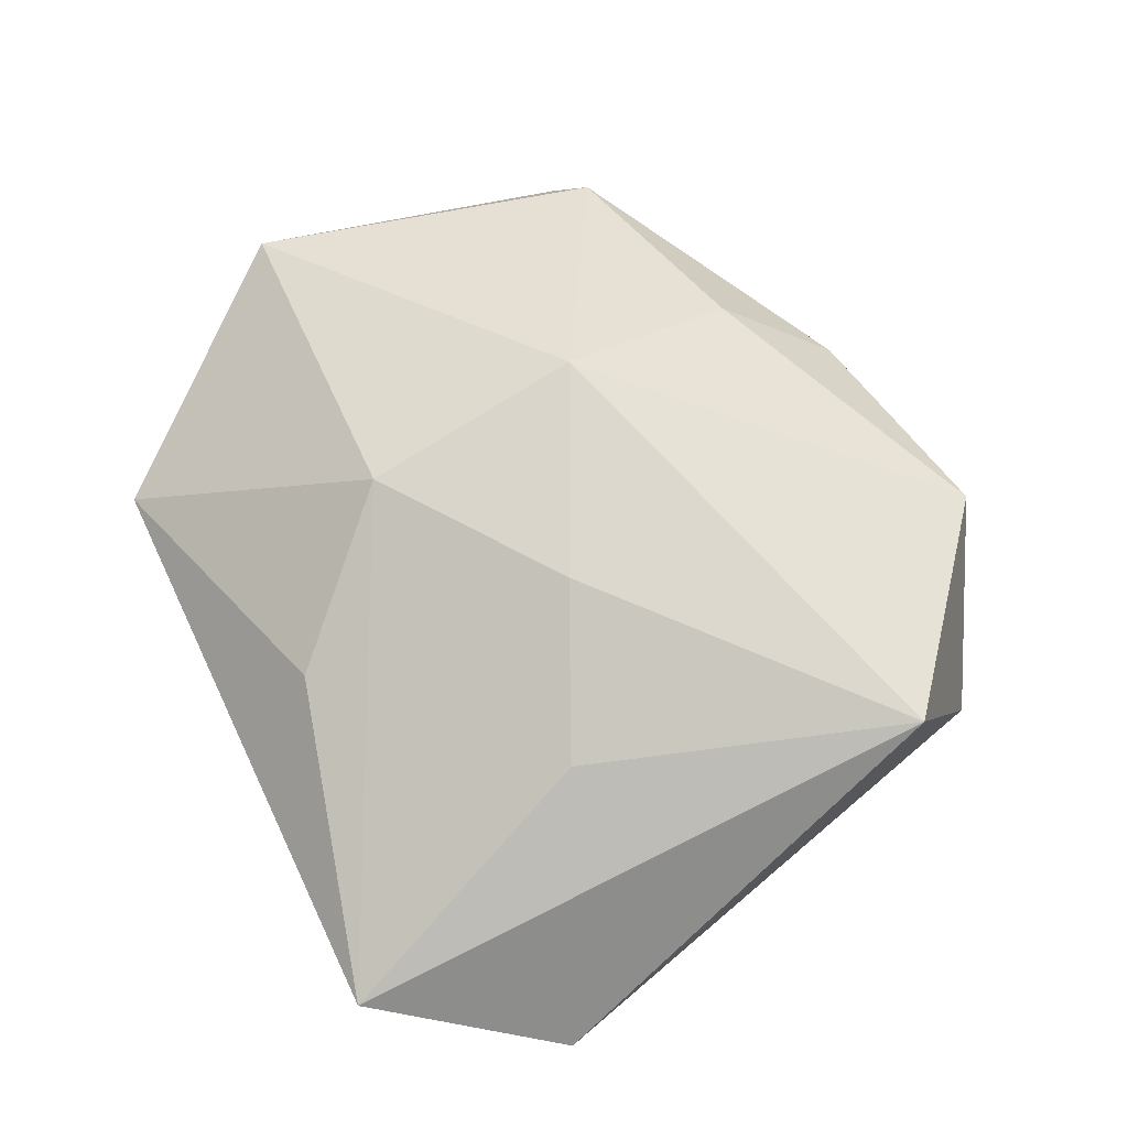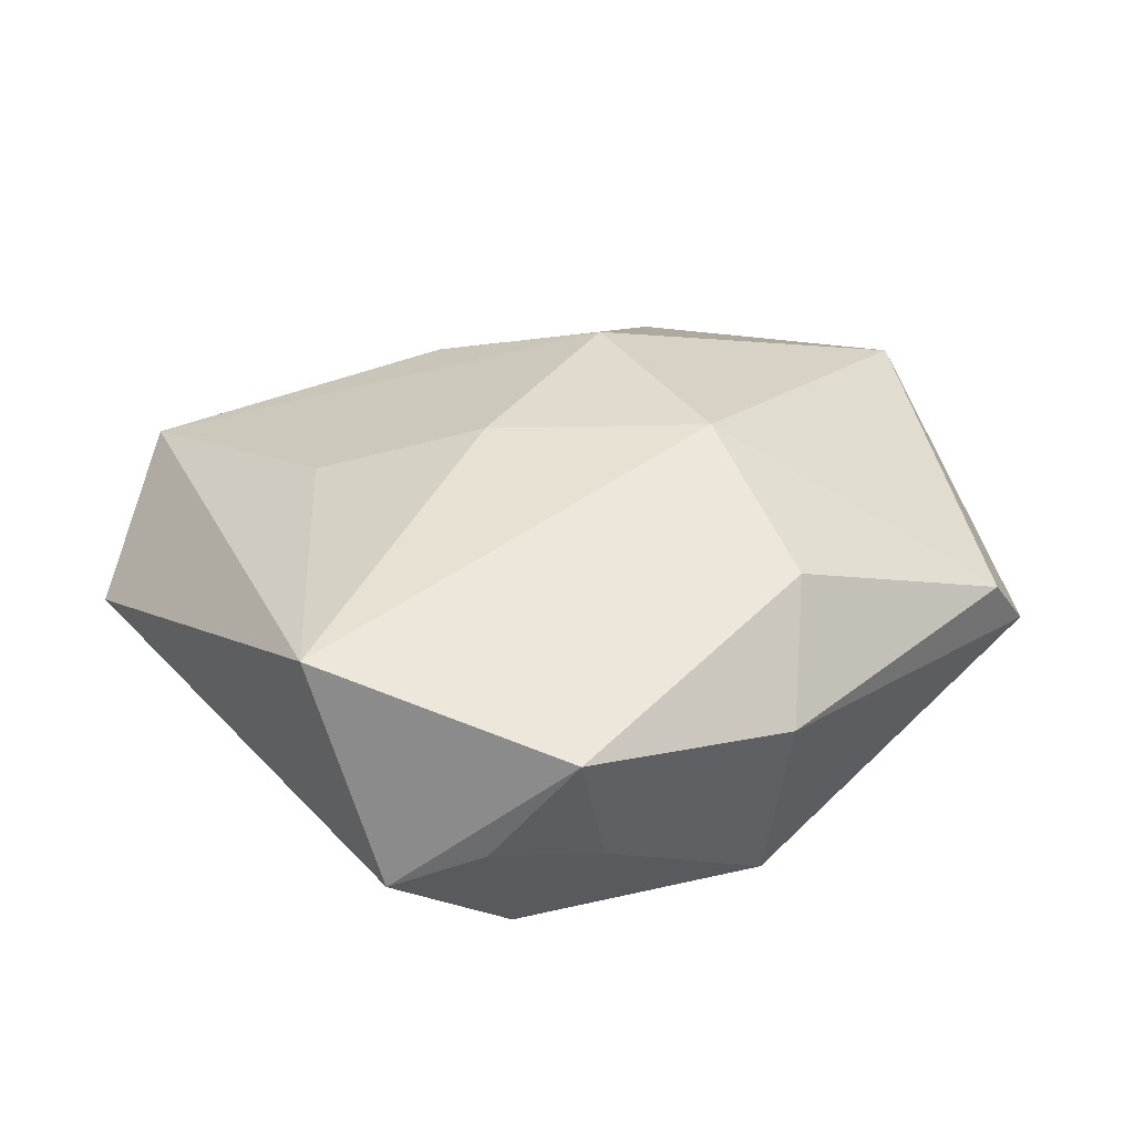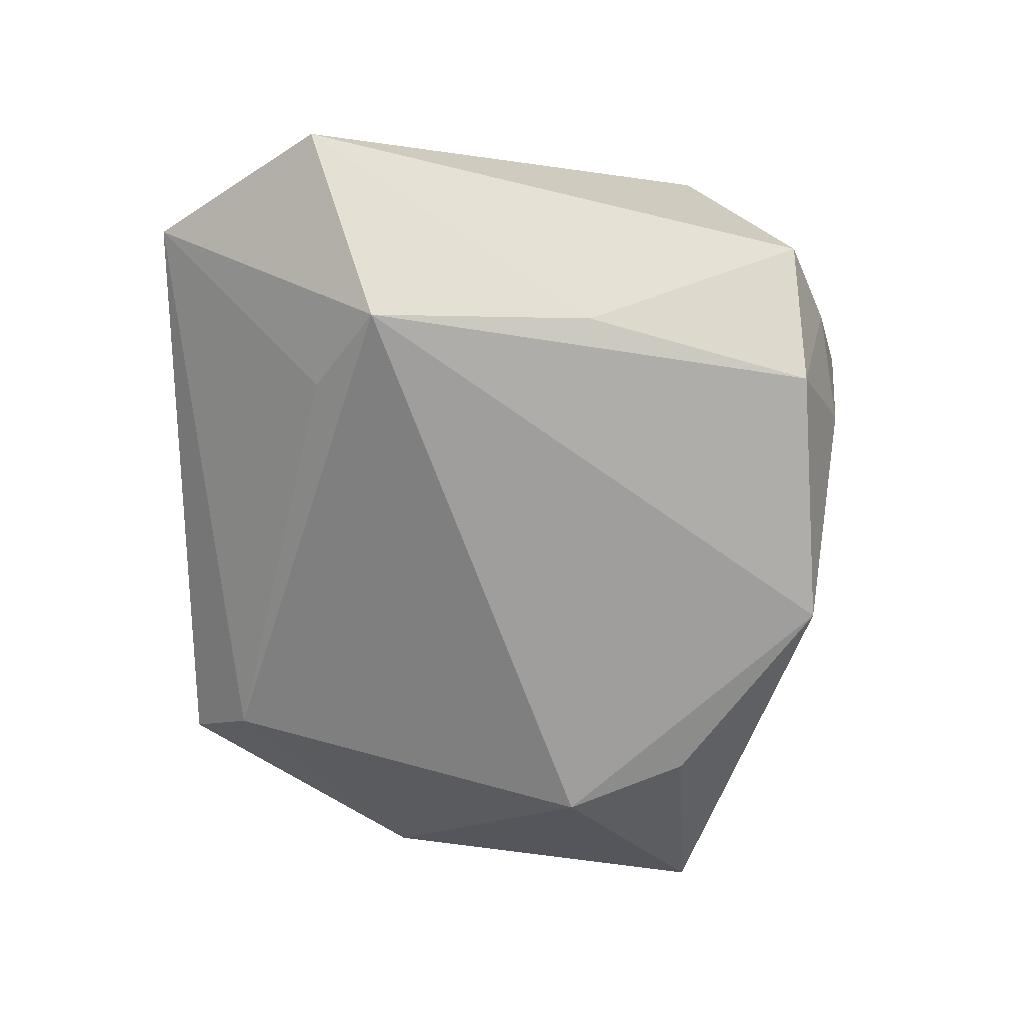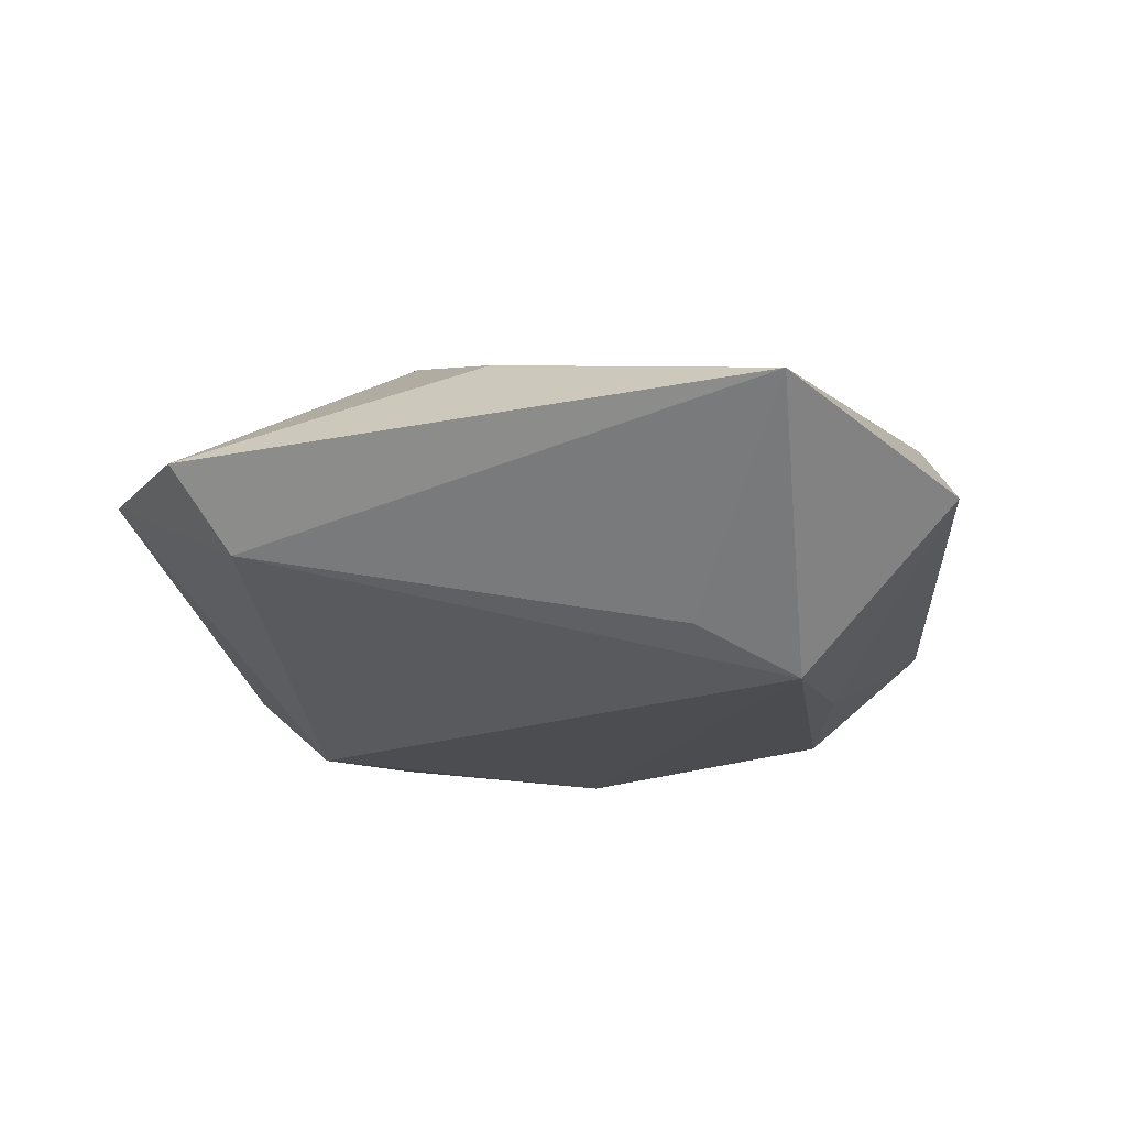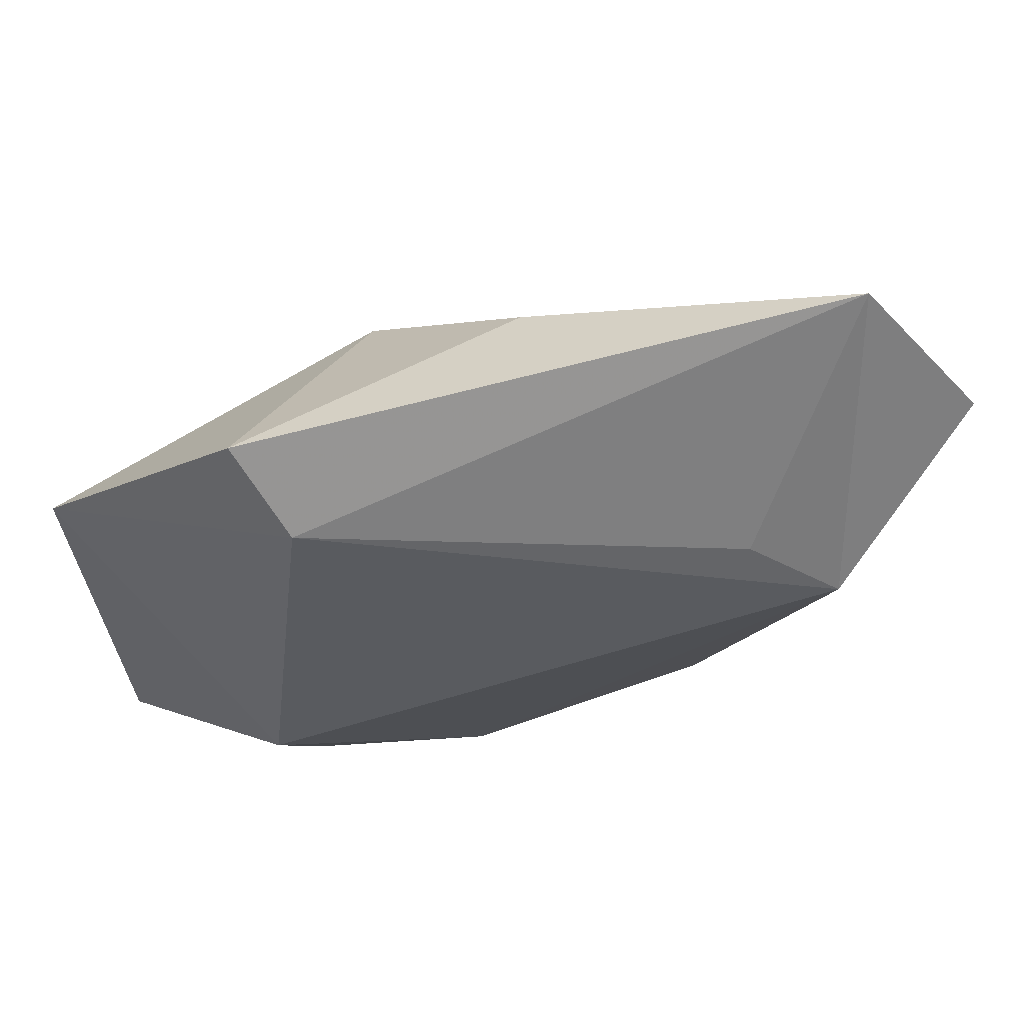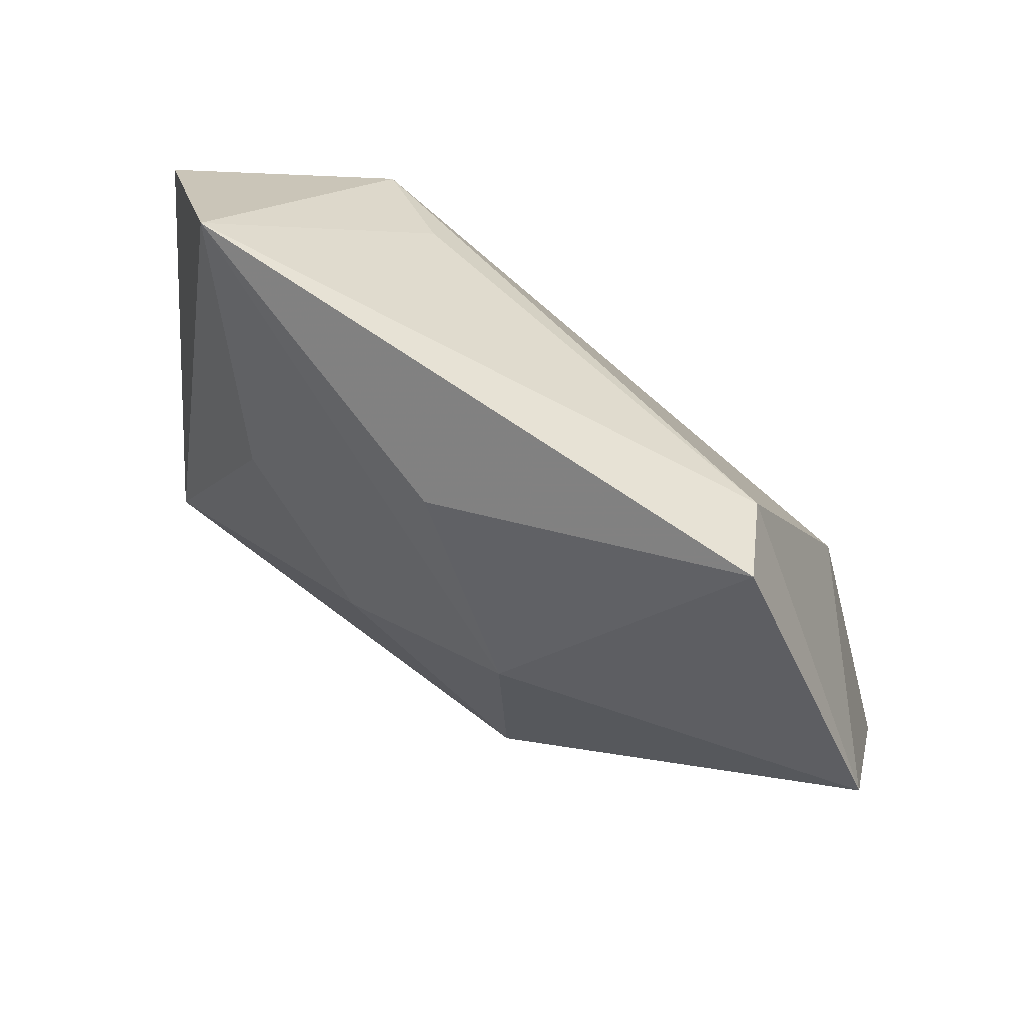
<metadata>
{"format":"obj","ext":"obj","renderer":"f3d","projection":"perspective","resolution":1024,"background":"white","views":[{"elev":69.5,"azim":-115.0,"up":"+Z"},{"elev":39.3,"azim":-22.2,"up":"+Z"},{"elev":-71.3,"azim":-88.3,"up":"+Z"},{"elev":-19.5,"azim":-160.6,"up":"+Z"},{"elev":72.9,"azim":166.5,"up":"+Y"},{"elev":76.7,"azim":34.8,"up":"+Y"}]}
</metadata>
<code>
v -0.007071 0.004612 0.02011
v -0.02758 -0.008433 -0.01633
v -0.02048 0.02334 -0.01579
v -0.02307 -0.03716 0.0001168
v 0.02937 0.04315 0.0007069
v -0.01924 -0.03348 -0.0145
v 0.04381 -0.02167 0.001882
v 0.02875 -0.01859 -0.01687
v 0.0165 -0.02545 0.01522
v -0.03551 0.04263 0.001945
v -0.002254 0.03379 0.01098
v -0.04793 0.0232 -0.005748
v 0.02538 0.03603 -0.007381
v -0.03648 -0.02236 0.01825
v 0.01503 -0.005764 0.02153
v 0.01237 0.01872 0.01907
v -0.02433 0.0124 0.01411
v 0.05026 0.01766 0.007548
v -0.01436 -0.04044 0.01221
v 0.009356 -0.03439 -0.01698
v 0.03317 -0.00499 -0.01848
v -0.02975 0.01618 -0.02049
v -0.011 -0.03875 -0.002657
v 0.04929 -0.01939 -0.006074
v -0.0325 -0.03311 -0.004487
v 0.01061 -0.0372 0.005194
f 5 16 18
f 18 16 15
f 3 22 10
f 6 22 20
f 21 18 24
f 21 20 22
f 26 20 24
f 5 10 11
f 11 16 5
f 10 16 11
f 1 16 10
f 1 14 15
f 15 16 1
f 7 18 15
f 24 18 7
f 7 26 24
f 13 21 22
f 22 3 13
f 5 18 13
f 18 21 13
f 13 10 5
f 13 3 10
f 24 20 8
f 8 21 24
f 20 21 8
f 9 7 15
f 26 7 9
f 26 9 19
f 15 14 19
f 19 9 15
f 2 22 6
f 10 14 17
f 17 1 10
f 14 1 17
f 25 19 14
f 25 2 6
f 6 20 23
f 20 26 23
f 26 19 23
f 12 14 10
f 10 22 12
f 12 25 14
f 22 2 12
f 2 25 12
f 19 25 4
f 4 23 19
f 4 25 6
f 6 23 4

</code>
